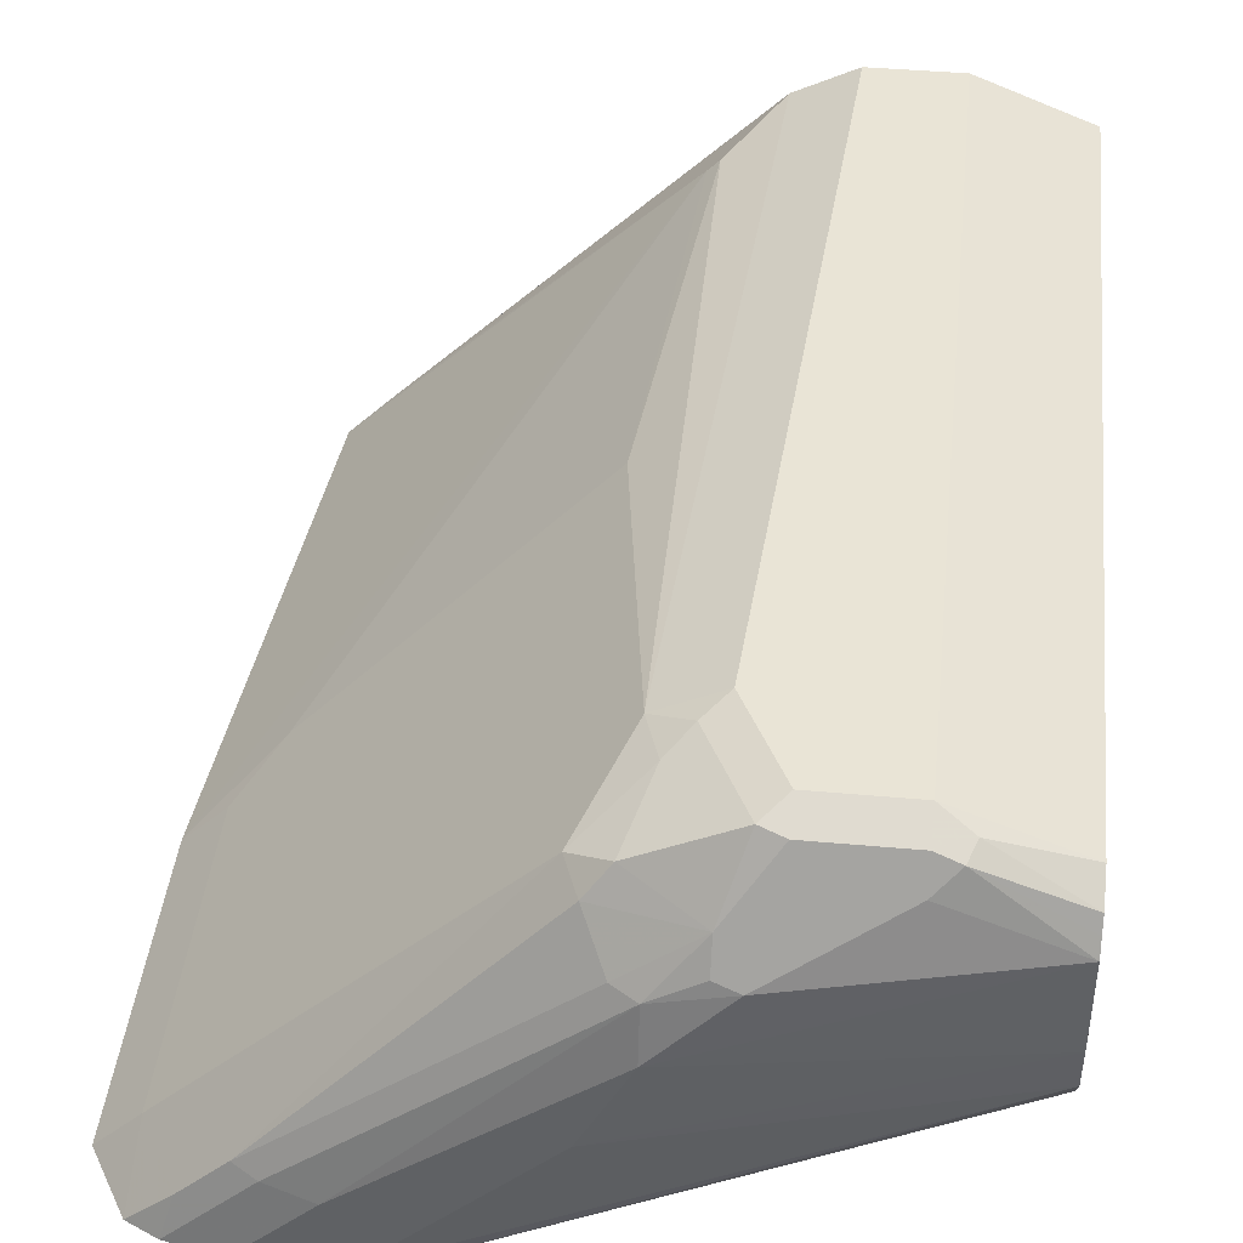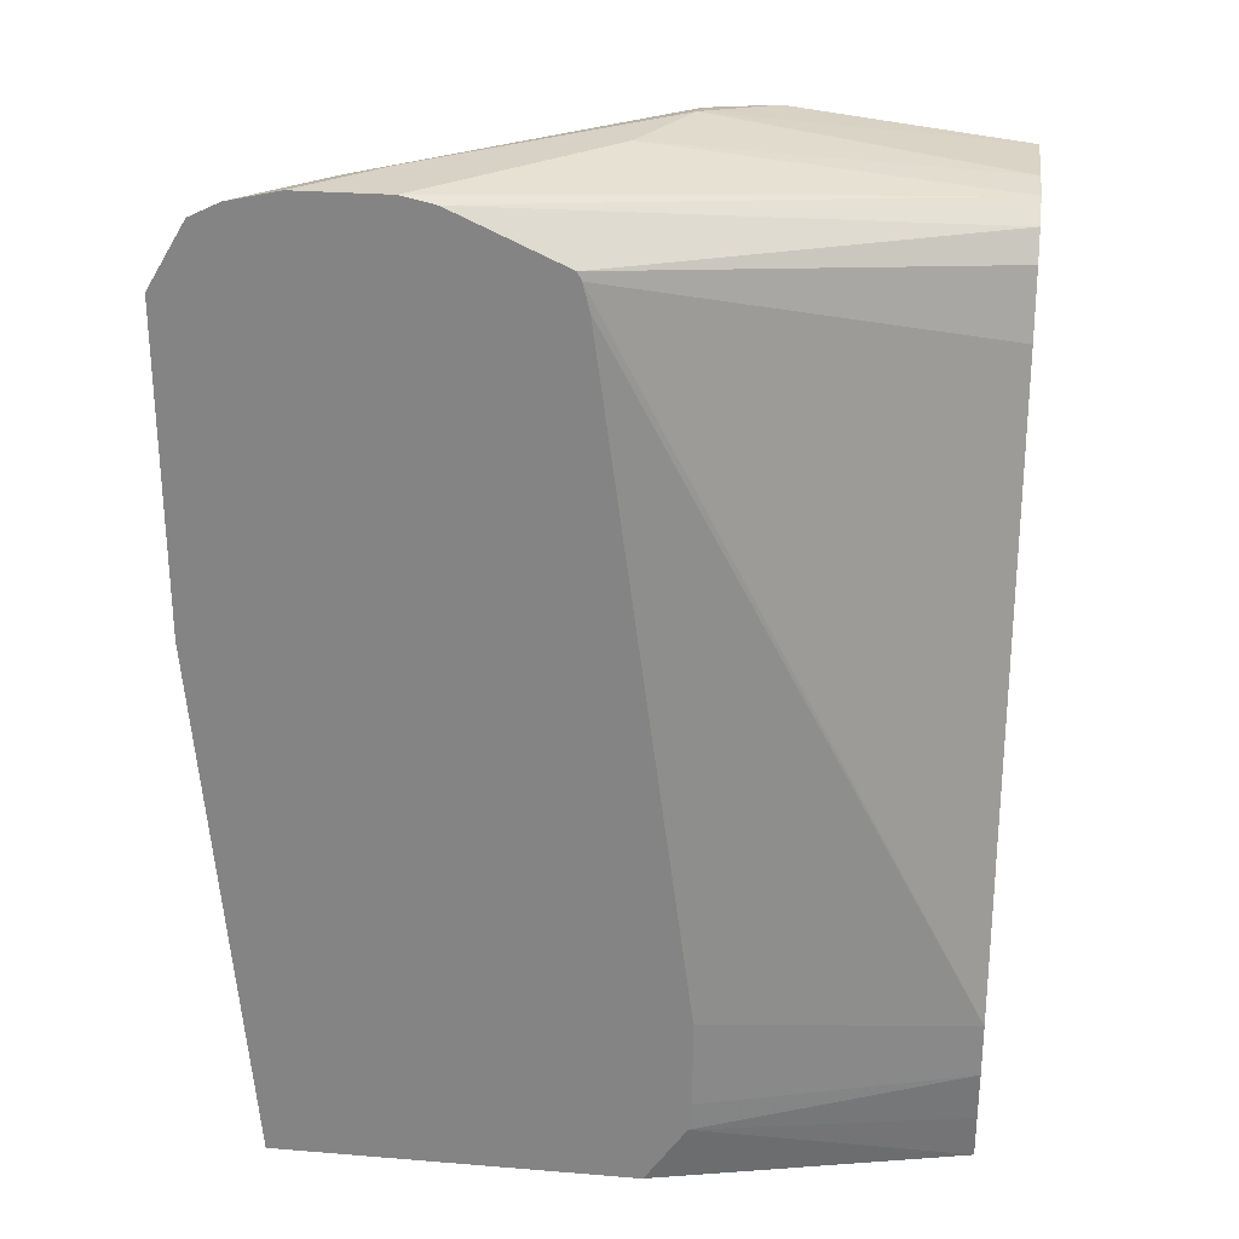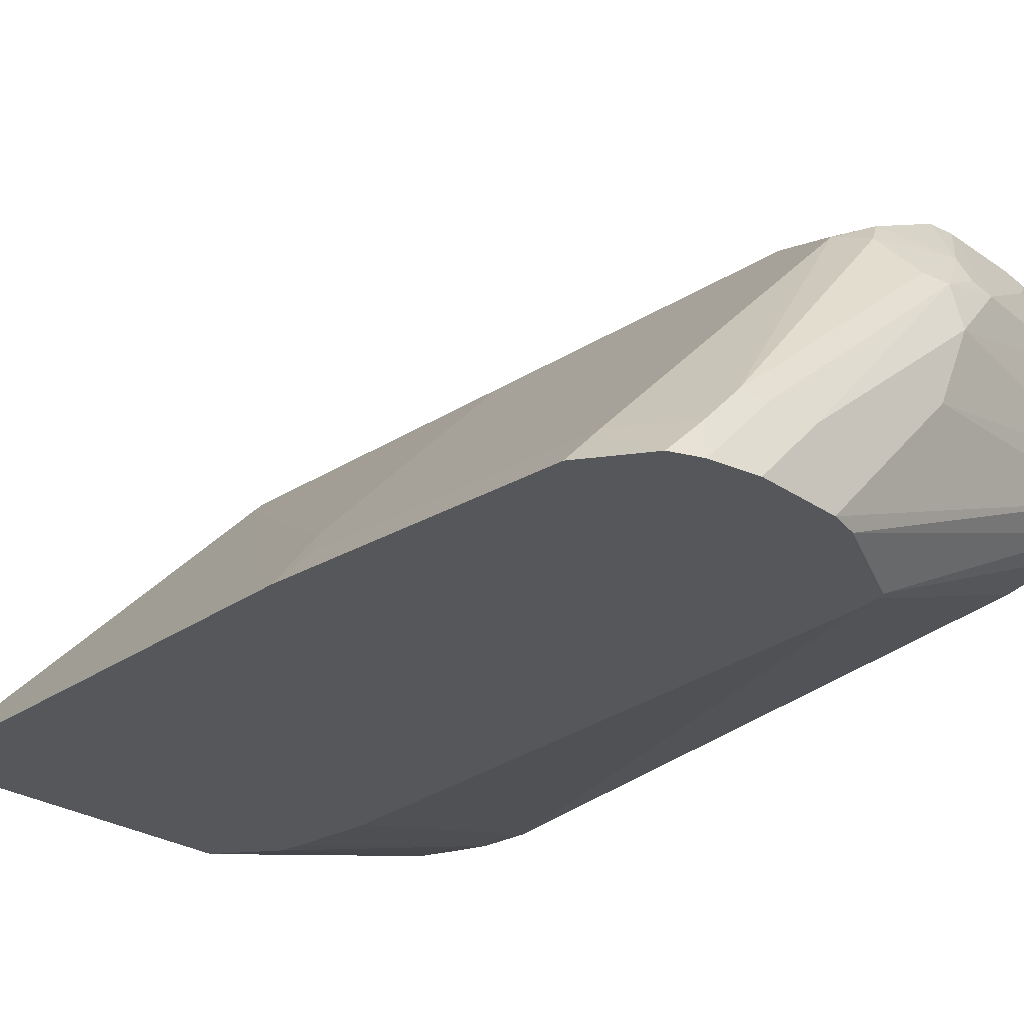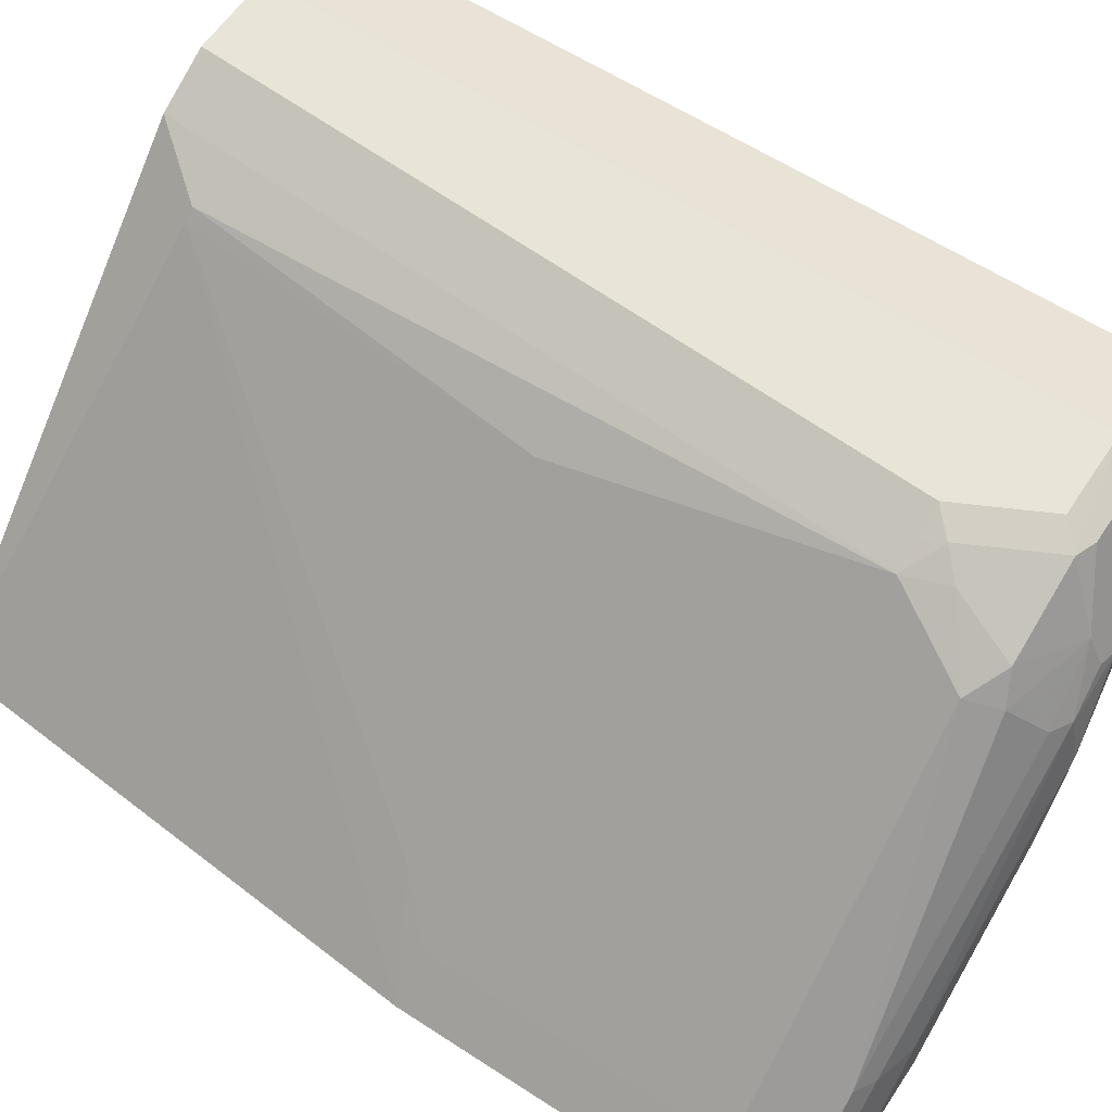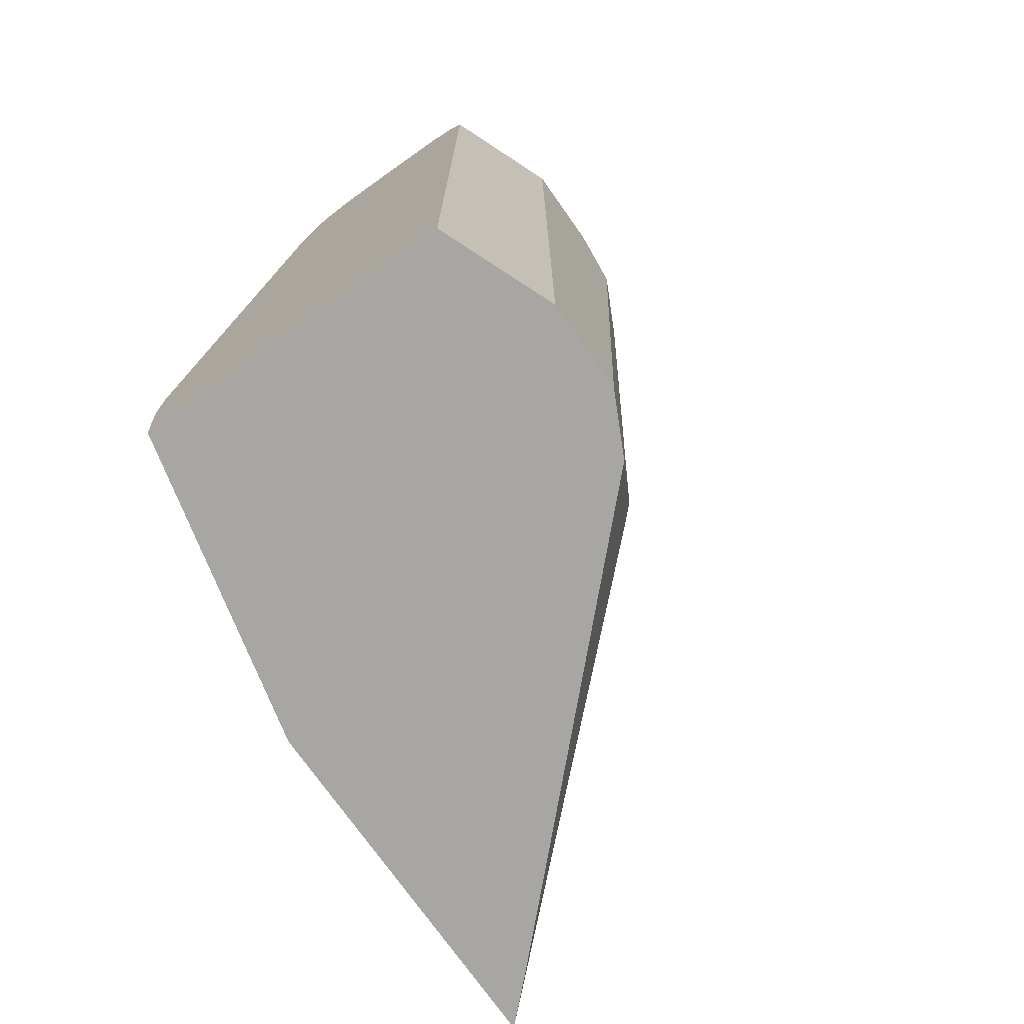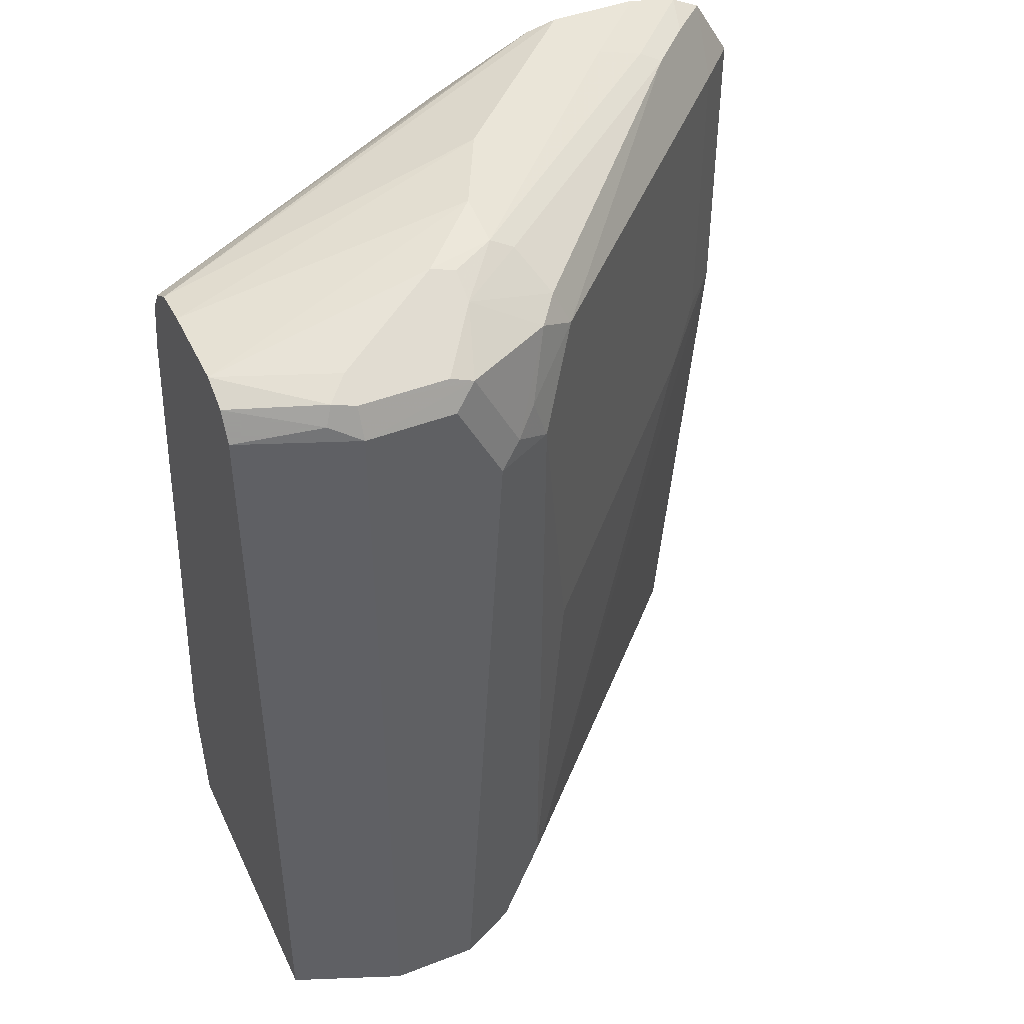
<metadata>
{"format":"obj","ext":"obj","renderer":"f3d","projection":"perspective","resolution":1024,"background":"white","views":[{"elev":42.4,"azim":-173.8,"up":"+Z"},{"elev":27.3,"azim":-172.8,"up":"+Y"},{"elev":-26.4,"azim":133.0,"up":"+Z"},{"elev":60.5,"azim":123.6,"up":"+Z"},{"elev":-74.0,"azim":-54.8,"up":"+Y"},{"elev":44.6,"azim":-24.2,"up":"+Y"}]}
</metadata>
<code>
v 0.2995 0.8623 0.203
v 0.2827 0.8903 0.203
v 0.2809 0.8623 0.2221
v 0.2995 0.7251 0.203
v 0.2698 0.8966 0.203
v 0.2646 0.8917 0.2205
v 0.2613 0.8623 0.2417
v 0.2809 0.7251 0.2221
v 0.2613 0.7055 0.2417
v 0.1323 0.5194 0.3626
v 0.2799 0.49 0.203
v 0.2477 0.9015 0.203
v 0.2352 0.9015 0.2156
v 0.2352 0.8966 0.2376
v 0.245 0.8917 0.2401
v 0.1437 0.8623 0.3593
v 0.1437 0.686 0.3593
v 0.1274 0.5194 0.3675
v 0.1045 0.49 0.3789
v 0.1437 0.49 0.3397
v 0.2417 0.49 0.2417
v 0.2613 0.49 0.2221
v 0.2613 0.49 0.2221
v 0.2756 0.49 0.203
v 0.2085 0.9015 0.203
v 0.2156 0.9015 0.2352
v 0.1176 0.8966 0.3356
v 0.1274 0.8917 0.3381
v 0.1372 0.877 0.3552
v 0.1274 0.8721 0.3675
v 0.1176 0.8427 0.3797
v 0.1241 0.8231 0.3789
v 0.07841 0.49 0.392
v 0.1111 0.8231 0.3854
v 0.1245 0.49 0.203
v 0.1944 0.8984 0.203
v -0.01018 0.88 0.2959
v 0.1372 0.9015 0.2744
v 0.1176 0.9015 0.3136
v 0.0882 0.8966 0.343
v 0.09802 0.895 0.3462
v 0.09802 0.8884 0.3593
v 0.0882 0.8721 0.3871
v 0.1078 0.8329 0.3871
v 0.03921 0.49 0.392
v 0.09802 0.8231 0.392
v -0.01018 0.49 0.2352
v 0.1231 0.49 0.203
v 0.1473 0.877 0.203
v -0.01018 0.8722 0.2841
v -0.01018 0.8819 0.3136
v -0.01018 0.8819 0.3528
v 0.03921 0.8819 0.3724
v 0.03921 0.8754 0.3854
v 0.07841 0.8754 0.3854
v 0.03921 0.8623 0.392
v 0.07841 0.8623 0.392
v -0.01018 0.49 0.3724
v -0.01018 0.5109 0.2326
v 0.105 0.5165 0.203
v 0.1455 0.8735 0.203
v -0.01018 0.8325 0.2693
v -0.01018 0.8448 0.2723
v -0.01018 0.8604 0.2763
v -0.01018 0.8717 0.2838
v -0.01018 0.8785 0.3596
v 0.02941 0.877 0.3822
v 0.02614 0.8689 0.3854
v -0.01018 0.8623 0.3724
v -0.01018 0.5343 0.2301
v 0.1035 0.5292 0.203
v 0.1427 0.8623 0.203
v -0.01018 0.5582 0.2301
v -0.01018 0.8754 0.3658
v 0.1035 0.5684 0.203
f 37 65 64
f 37 59 47
f 37 64 63
f 37 62 73
f 37 73 70
f 37 70 59
f 37 47 58
f 38 51 39
f 37 69 74
f 37 74 66
f 37 66 52
f 37 52 51
f 39 51 52
f 37 50 65
f 37 58 69
f 37 51 38
f 27 41 42
f 36 49 50
f 39 52 40
f 27 40 41
f 27 42 28
f 28 42 29
f 29 42 30
f 30 43 44
f 30 44 31
f 30 42 43
f 31 44 32
f 32 44 34
f 33 46 57
f 33 57 56
f 33 56 45
f 34 44 46
f 35 47 48
f 36 50 37
f 40 52 53
f 68 74 69
f 40 54 55
f 53 67 54
f 54 67 68
f 54 68 56
f 56 68 69
f 59 70 60
f 60 70 71
f 52 67 53
f 61 72 73
f 66 74 67
f 67 74 68
f 27 39 40
f 70 73 75
f 70 75 71
f 72 75 73
f 61 73 62
f 52 66 67
f 49 65 50
f 49 64 65
f 40 55 42
f 40 42 41
f 42 55 43
f 43 56 57
f 43 57 46
f 43 46 44
f 43 55 54
f 43 54 56
f 45 56 69
f 45 69 58
f 47 59 60
f 47 60 48
f 49 61 62
f 49 62 63
f 49 63 64
f 40 53 54
f 26 39 27
f 37 63 62
f 25 36 37
f 2 6 3
f 3 6 7
f 3 7 9
f 3 9 8
f 4 8 9
f 4 9 10
f 4 10 11
f 5 12 13
f 5 13 14
f 5 14 6
f 6 15 7
f 6 14 15
f 7 15 16
f 7 16 17
f 7 17 9
f 2 5 6
f 9 17 10
f 1 5 2
f 1 25 12
f 25 37 38
f 1 2 3
f 1 3 8
f 1 8 4
f 1 4 11
f 1 11 24
f 1 24 35
f 1 35 48
f 1 48 60
f 1 60 71
f 1 75 72
f 1 72 61
f 1 61 49
f 1 49 36
f 1 36 25
f 1 12 5
f 10 17 18
f 1 71 75
f 10 19 20
f 16 32 17
f 17 32 18
f 18 32 19
f 19 33 45
f 19 45 58
f 19 58 47
f 19 47 35
f 19 35 24
f 19 24 23
f 19 21 20
f 19 32 34
f 19 34 46
f 19 46 33
f 10 18 19
f 21 23 22
f 16 31 32
f 16 30 31
f 19 23 21
f 15 29 16
f 16 29 30
f 10 20 21
f 10 22 11
f 11 22 23
f 10 21 22
f 12 25 38
f 12 38 39
f 12 39 26
f 11 23 24
f 13 26 14
f 14 26 27
f 14 27 28
f 14 28 15
f 12 26 13
f 15 28 29

</code>
